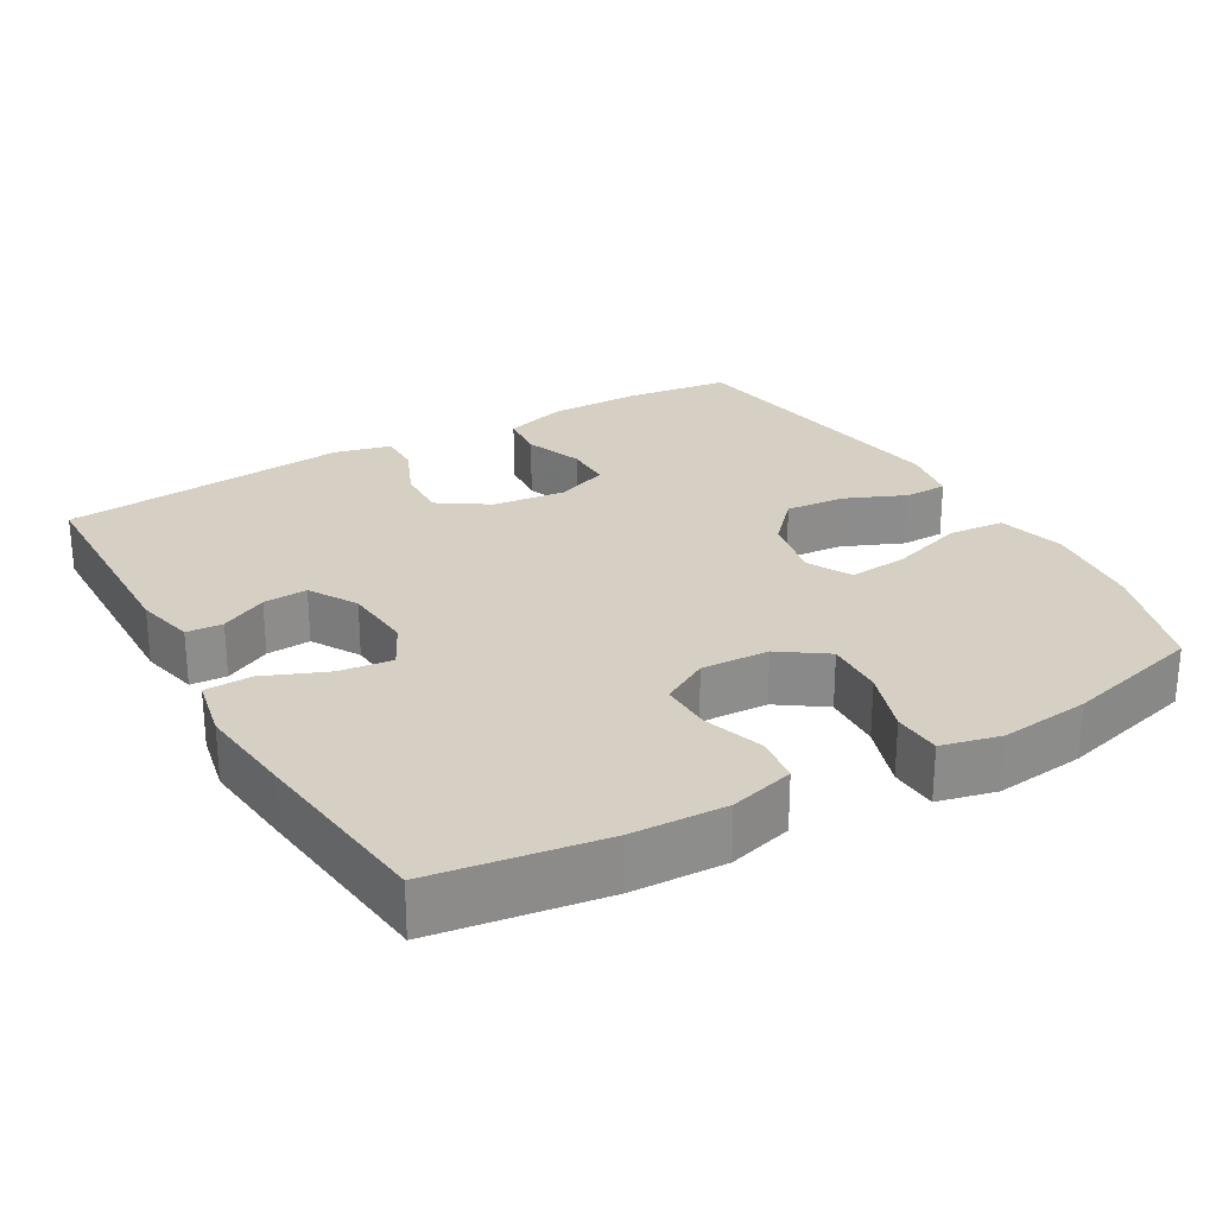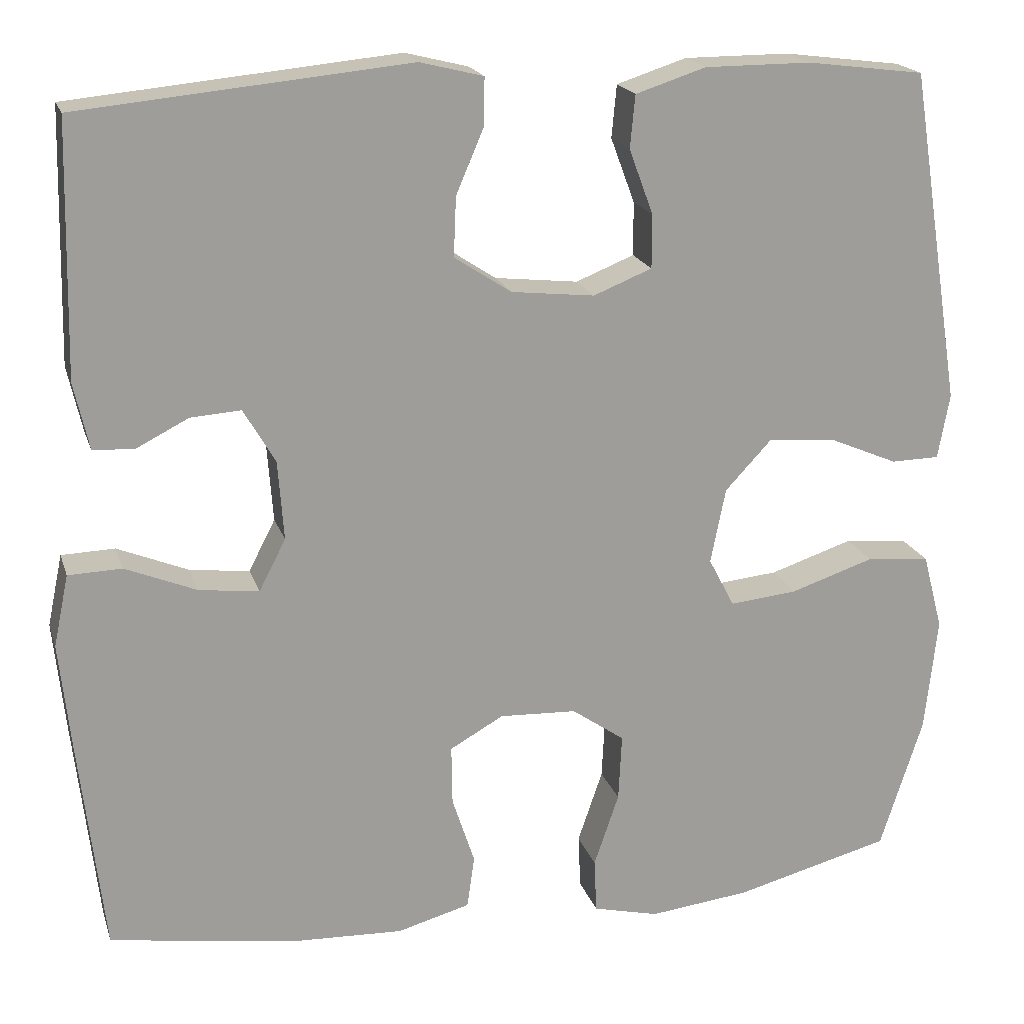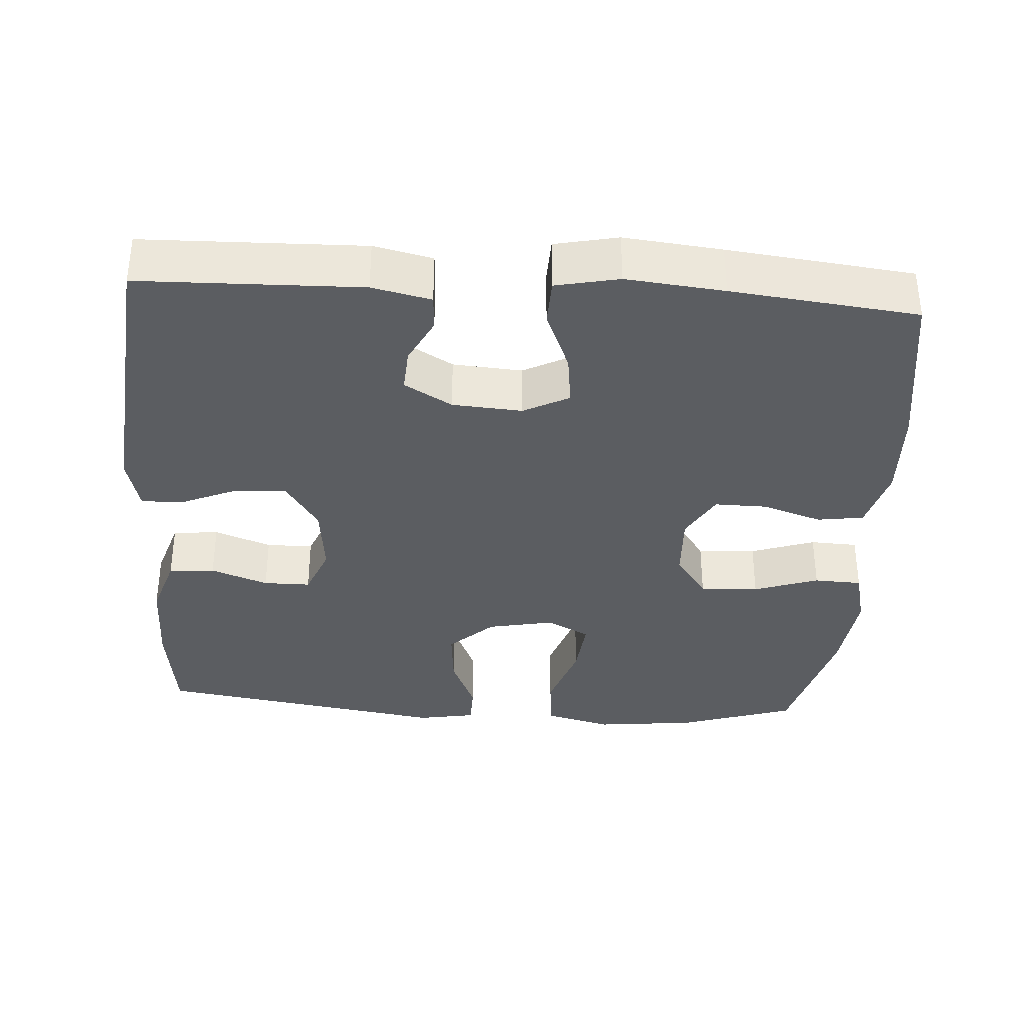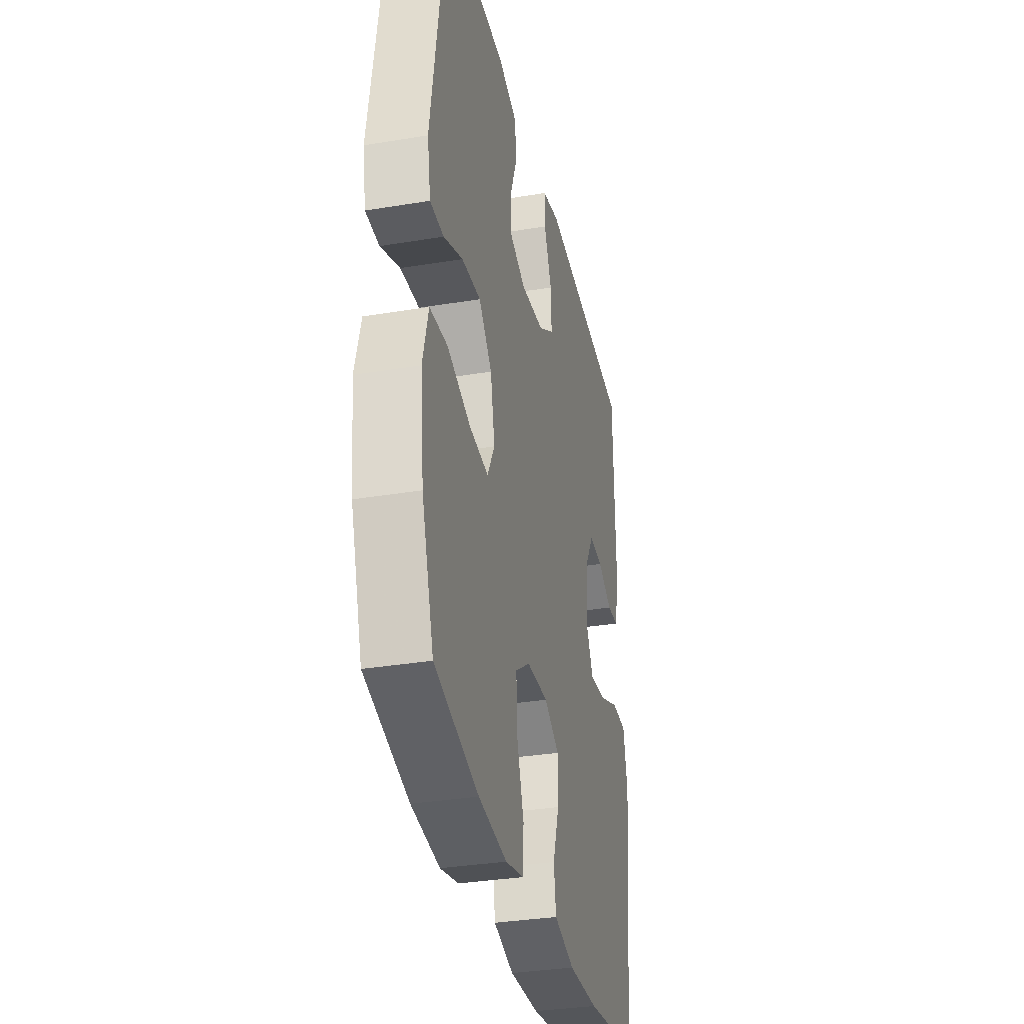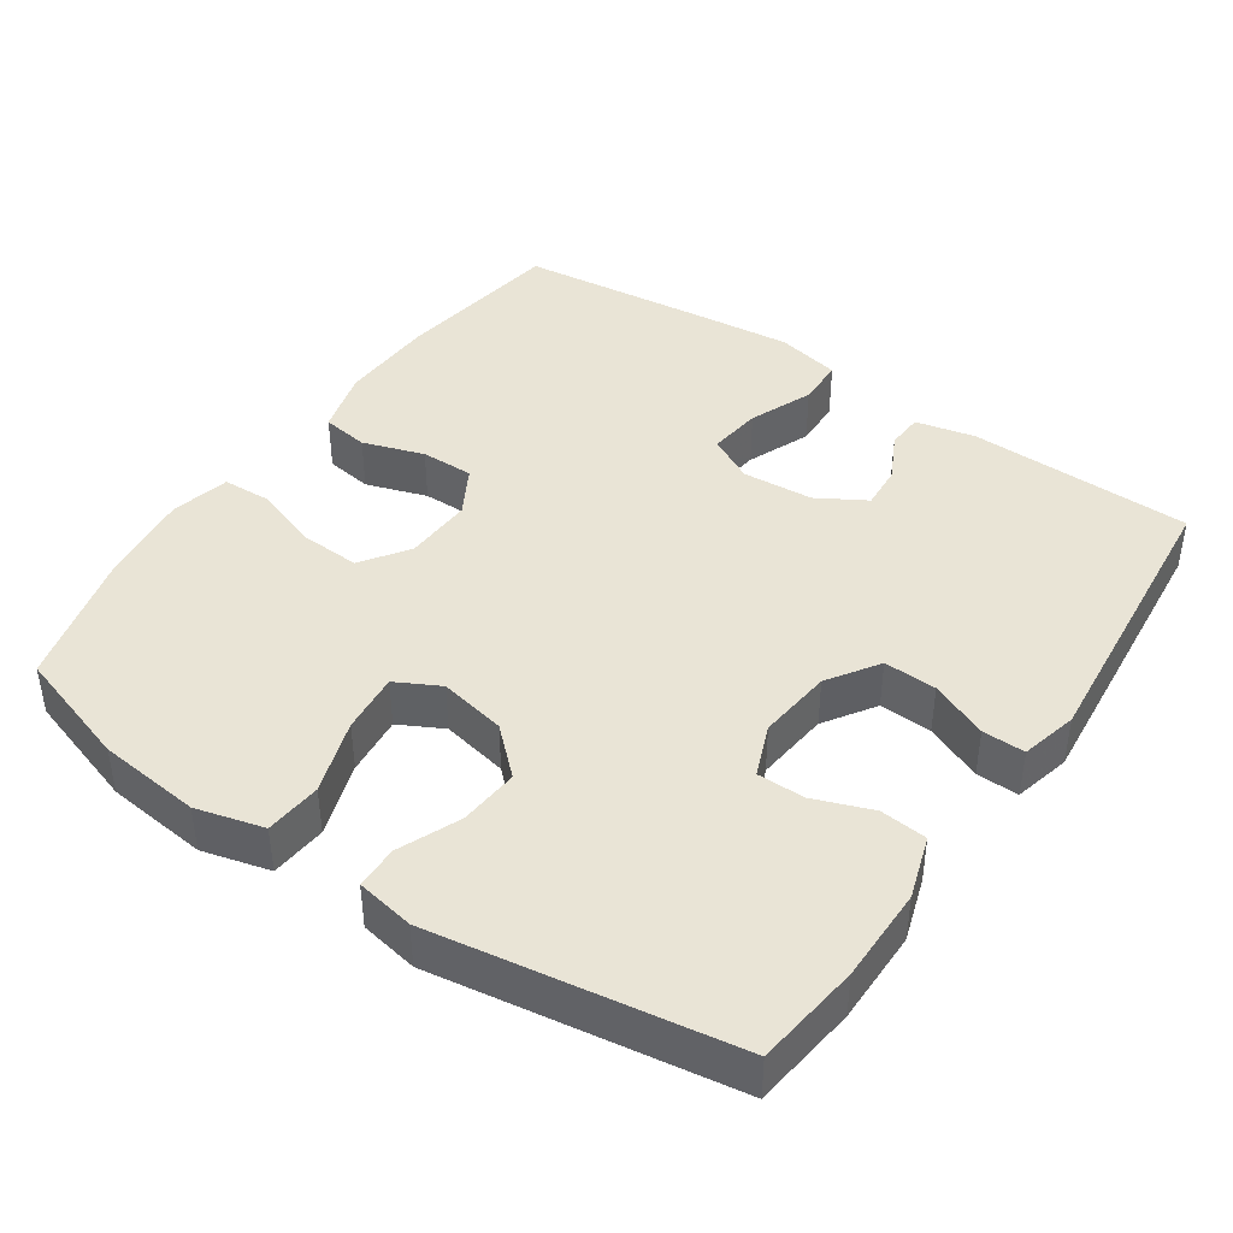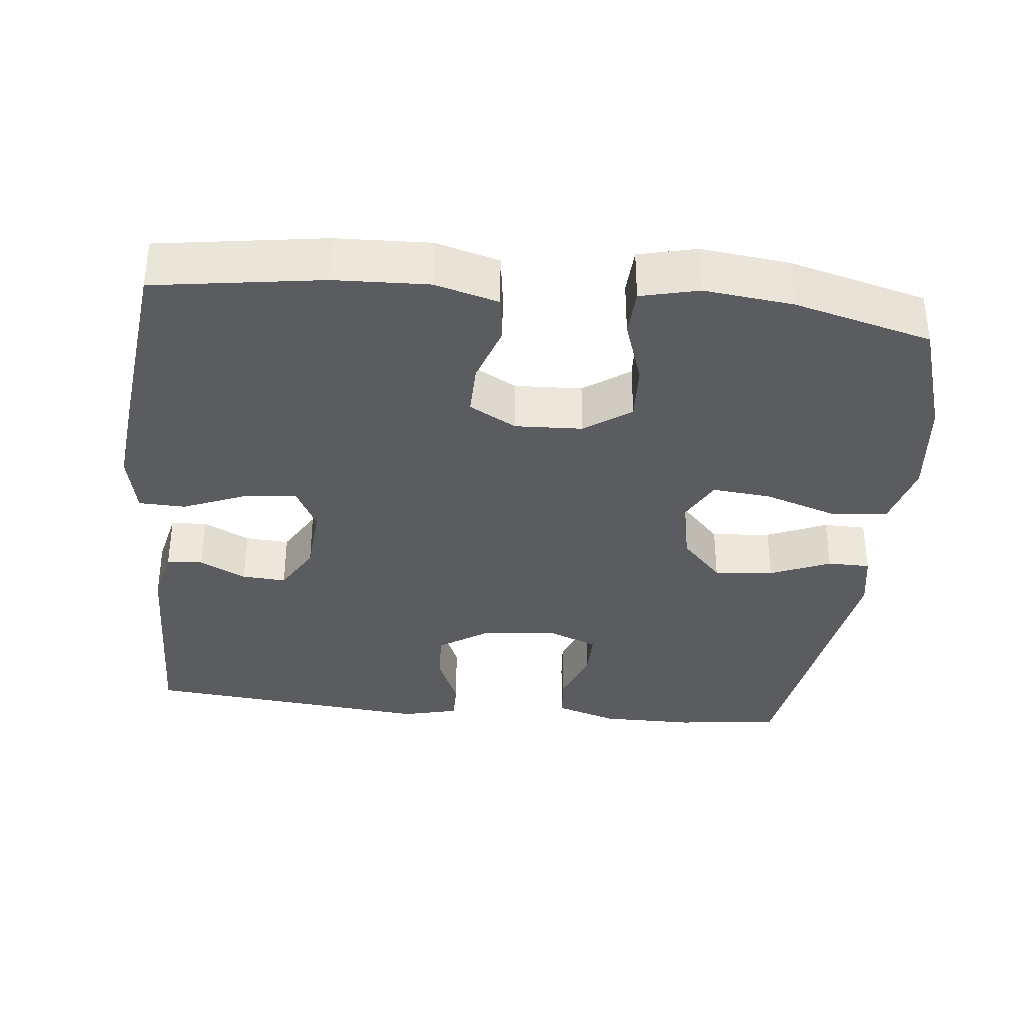
<metadata>
{"format":"obj","ext":"obj","renderer":"f3d","projection":"perspective","resolution":1024,"background":"white","views":[{"elev":26.1,"azim":150.0,"up":"+Y"},{"elev":19.1,"azim":164.6,"up":"+Z"},{"elev":-35.5,"azim":86.3,"up":"+Y"},{"elev":-33.5,"azim":-77.2,"up":"+Z"},{"elev":42.4,"azim":-55.7,"up":"+Y"},{"elev":-35.2,"azim":174.0,"up":"+Y"}]}
</metadata>
<code>
v -0.5 0.07 0.5
v -0.359 0.07 0.518
v -0.232 0.07 0.518
v -0.148 0.07 0.491
v -0.142 0.07 0.428
v -0.171 0.07 0.35
v -0.171 0.07 0.286
v -0.101 0.07 0.258
v -0.001 0.07 0.269
v 0.067 0.07 0.314
v 0.064 0.07 0.385
v 0.031 0.07 0.462
v 0.03 0.07 0.519
v 0.106 0.07 0.538
v 0.5 0.07 0.5
v 0.507 0.07 0.199
v 0.489 0.07 0.119
v 0.44 0.07 0.116
v 0.377 0.07 0.148
v 0.317 0.07 0.152
v 0.279 0.07 0.087
v 0.272 0.07 -0.008
v 0.304 0.07 -0.07
v 0.376 0.07 -0.061
v 0.461 0.07 -0.026
v 0.525 0.07 -0.028
v 0.543 0.07 -0.114
v 0.529 0.07 -0.247
v 0.5 0.07 -0.5
v 0.271 0.07 -0.534
v 0.143 0.07 -0.539
v 0.056 0.07 -0.515
v 0.047 0.07 -0.452
v 0.074 0.07 -0.37
v 0.075 0.07 -0.299
v 0.011 0.07 -0.263
v -0.081 0.07 -0.267
v -0.144 0.07 -0.311
v -0.14 0.07 -0.391
v -0.11 0.07 -0.479
v -0.113 0.07 -0.544
v -0.192 0.07 -0.563
v -0.313 0.07 -0.549
v -0.5 0.07 -0.5
v -0.551 0.07 -0.341
v -0.566 0.07 -0.203
v -0.542 0.07 -0.112
v -0.466 0.07 -0.105
v -0.366 0.07 -0.138
v -0.285 0.07 -0.146
v -0.254 0.07 -0.087
v -0.272 0.07 0.003
v -0.328 0.07 0.063
v -0.409 0.07 0.056
v -0.491 0.07 0.021
v -0.549 0.07 0.022
v -0.563 0.07 0.1
v -0.5 0 0.5
v -0.359 0 0.518
v -0.232 0 0.518
v -0.148 0 0.491
v -0.142 0 0.428
v -0.171 0 0.35
v -0.171 0 0.286
v -0.101 0 0.258
v -0.001 0 0.269
v 0.067 0 0.314
v 0.064 0 0.385
v 0.031 0 0.462
v 0.03 0 0.519
v 0.106 0 0.538
v 0.5 0 0.5
v 0.507 0 0.199
v 0.489 0 0.119
v 0.44 0 0.116
v 0.377 0 0.148
v 0.317 0 0.152
v 0.279 0 0.087
v 0.272 0 -0.008
v 0.304 0 -0.07
v 0.376 0 -0.061
v 0.461 0 -0.026
v 0.525 0 -0.028
v 0.543 0 -0.114
v 0.529 0 -0.247
v 0.5 0 -0.5
v 0.271 0 -0.534
v 0.143 0 -0.539
v 0.056 0 -0.515
v 0.047 0 -0.452
v 0.074 0 -0.37
v 0.075 0 -0.299
v 0.011 0 -0.263
v -0.081 0 -0.267
v -0.144 0 -0.311
v -0.14 0 -0.391
v -0.11 0 -0.479
v -0.113 0 -0.544
v -0.192 0 -0.563
v -0.313 0 -0.549
v -0.5 0 -0.5
v -0.551 0 -0.341
v -0.566 0 -0.203
v -0.542 0 -0.112
v -0.466 0 -0.105
v -0.366 0 -0.138
v -0.285 0 -0.146
v -0.254 0 -0.087
v -0.272 0 0.003
v -0.328 0 0.063
v -0.409 0 0.056
v -0.491 0 0.021
v -0.549 0 0.022
v -0.563 0 0.1
f 54 55 56 57
f 53 54 57 1
f 52 53 1 2
f 51 52 2 3
f 46 47 48 49
f 46 49 50
f 45 46 50
f 44 45 50
f 43 44 50
f 42 43 50 51
f 39 40 41 42
f 38 39 42 51
f 31 32 33 34
f 31 34 35
f 30 31 35
f 29 30 35
f 28 29 35 36
f 24 25 26 27
f 23 24 27 28
f 16 17 18 19
f 16 19 20
f 15 16 20
f 14 15 20 21
f 11 12 13 14
f 10 11 14 21
f 3 4 5 6
f 3 6 7
f 37 38 51 3
f 23 28 36
f 22 23 36 37
f 9 10 21 22
f 8 9 22 37
f 7 8 37
f 3 7 37
f 114 113 112 111
f 58 114 111 110
f 59 58 110 109
f 60 59 109 108
f 106 105 104 103
f 107 106 103
f 107 103 102
f 107 102 101
f 107 101 100
f 108 107 100 99
f 99 98 97 96
f 108 99 96 95
f 91 90 89 88
f 92 91 88
f 92 88 87
f 92 87 86
f 93 92 86 85
f 84 83 82 81
f 85 84 81 80
f 76 75 74 73
f 77 76 73
f 77 73 72
f 78 77 72 71
f 71 70 69 68
f 78 71 68 67
f 63 62 61 60
f 64 63 60
f 60 108 95 94
f 93 85 80
f 94 93 80 79
f 79 78 67 66
f 94 79 66 65
f 94 65 64
f 94 64 60
f 1 58 59 2
f 2 59 60 3
f 3 60 61 4
f 4 61 62 5
f 5 62 63 6
f 6 63 64 7
f 7 64 65 8
f 8 65 66 9
f 9 66 67 10
f 10 67 68 11
f 11 68 69 12
f 12 69 70 13
f 13 70 71 14
f 14 71 72 15
f 15 72 73 16
f 16 73 74 17
f 17 74 75 18
f 18 75 76 19
f 19 76 77 20
f 20 77 78 21
f 21 78 79 22
f 22 79 80 23
f 23 80 81 24
f 24 81 82 25
f 25 82 83 26
f 26 83 84 27
f 27 84 85 28
f 28 85 86 29
f 29 86 87 30
f 30 87 88 31
f 31 88 89 32
f 32 89 90 33
f 33 90 91 34
f 34 91 92 35
f 35 92 93 36
f 36 93 94 37
f 37 94 95 38
f 38 95 96 39
f 39 96 97 40
f 40 97 98 41
f 41 98 99 42
f 42 99 100 43
f 43 100 101 44
f 44 101 102 45
f 45 102 103 46
f 46 103 104 47
f 47 104 105 48
f 48 105 106 49
f 49 106 107 50
f 50 107 108 51
f 51 108 109 52
f 52 109 110 53
f 53 110 111 54
f 54 111 112 55
f 55 112 113 56
f 56 113 114 57
f 57 114 58 1

</code>
